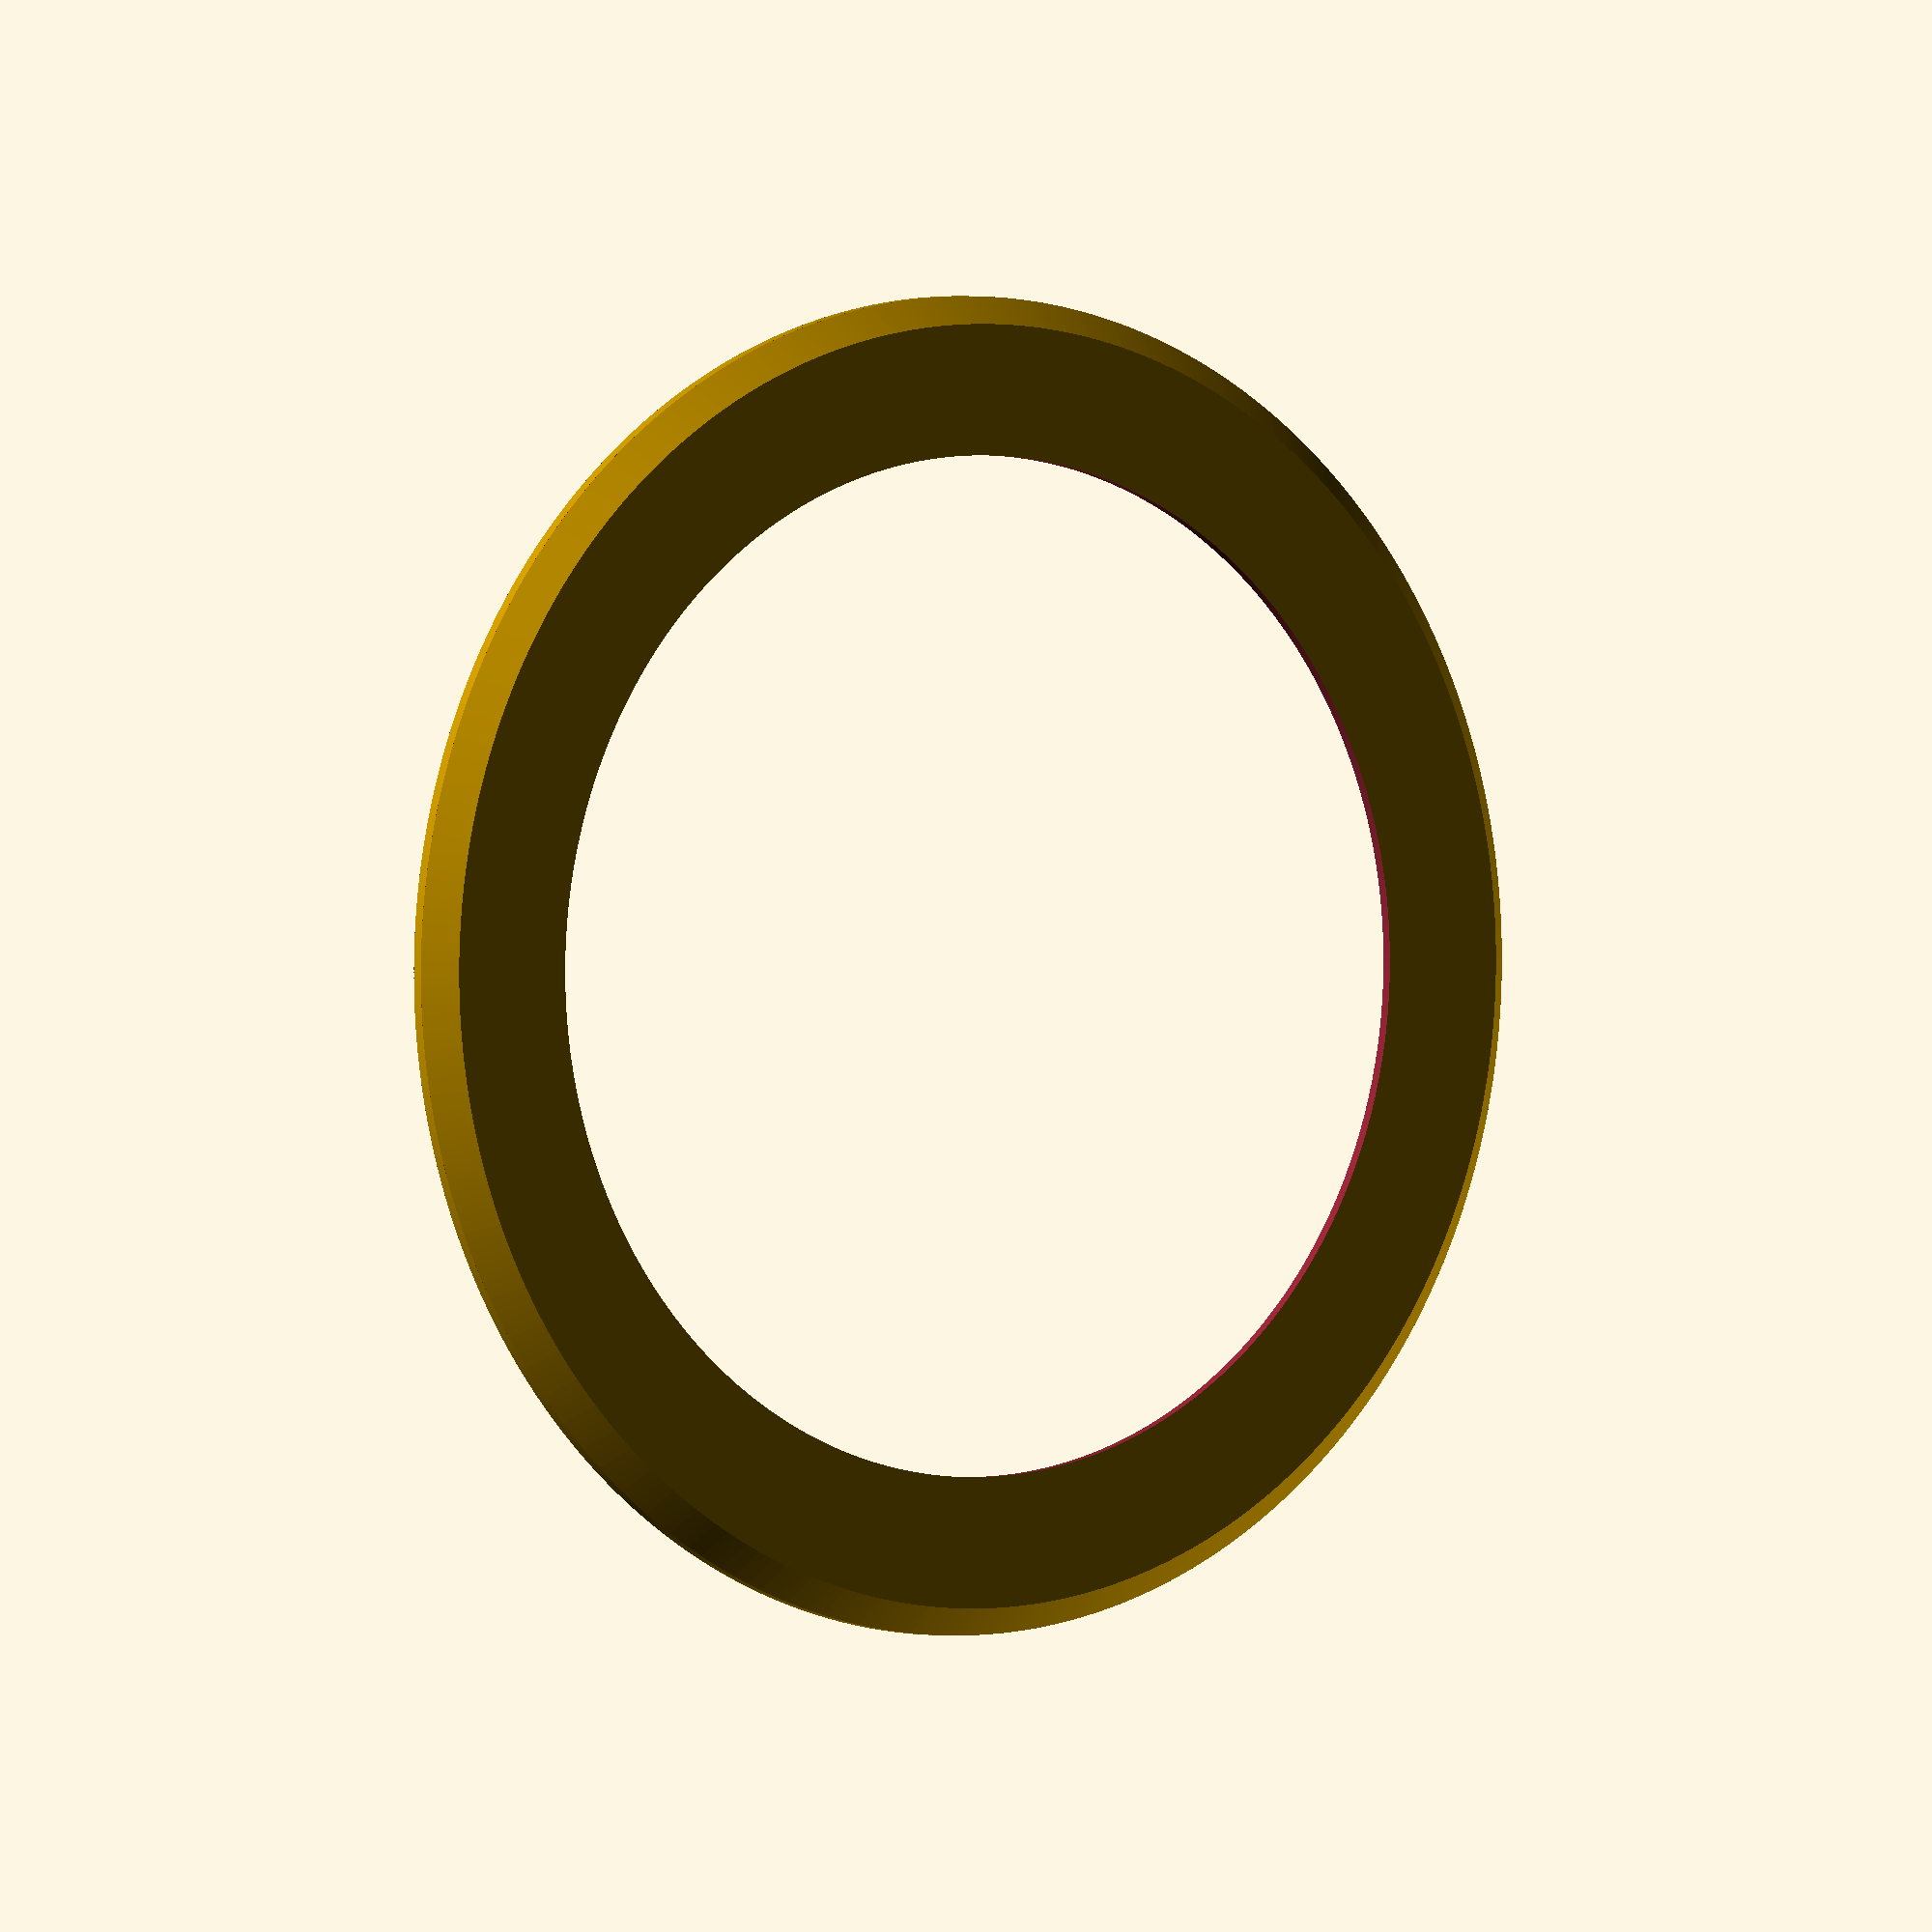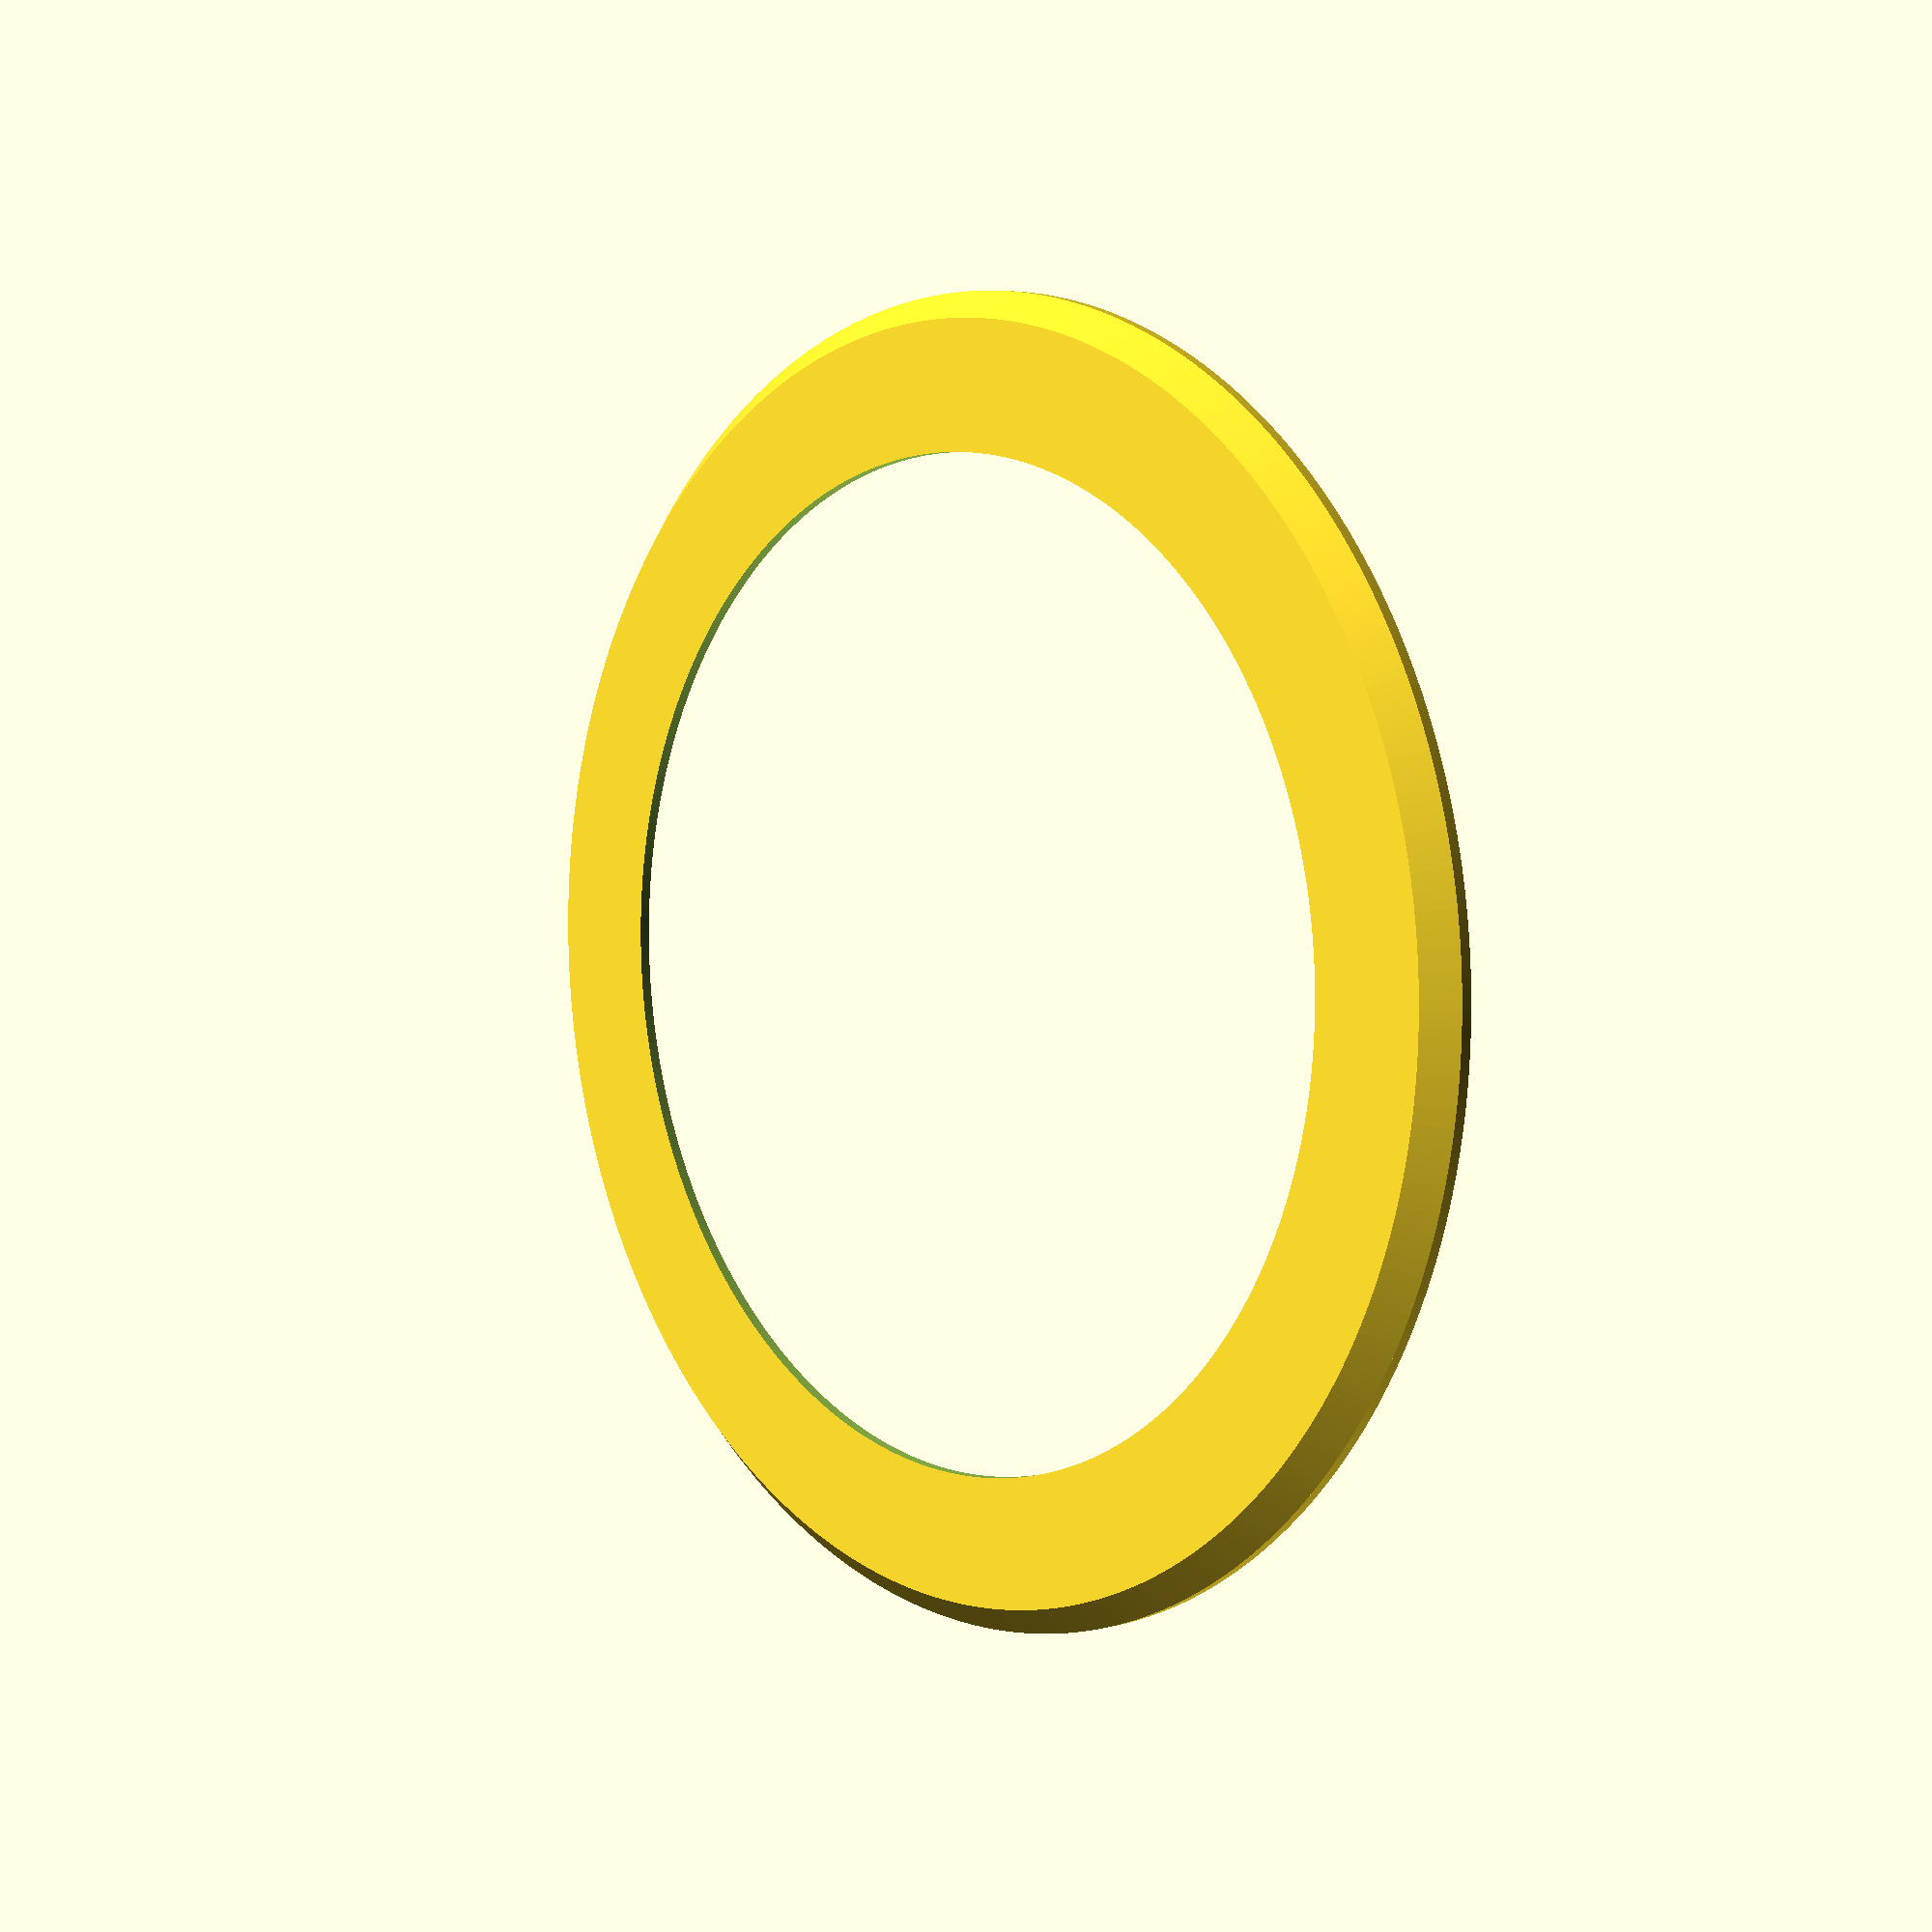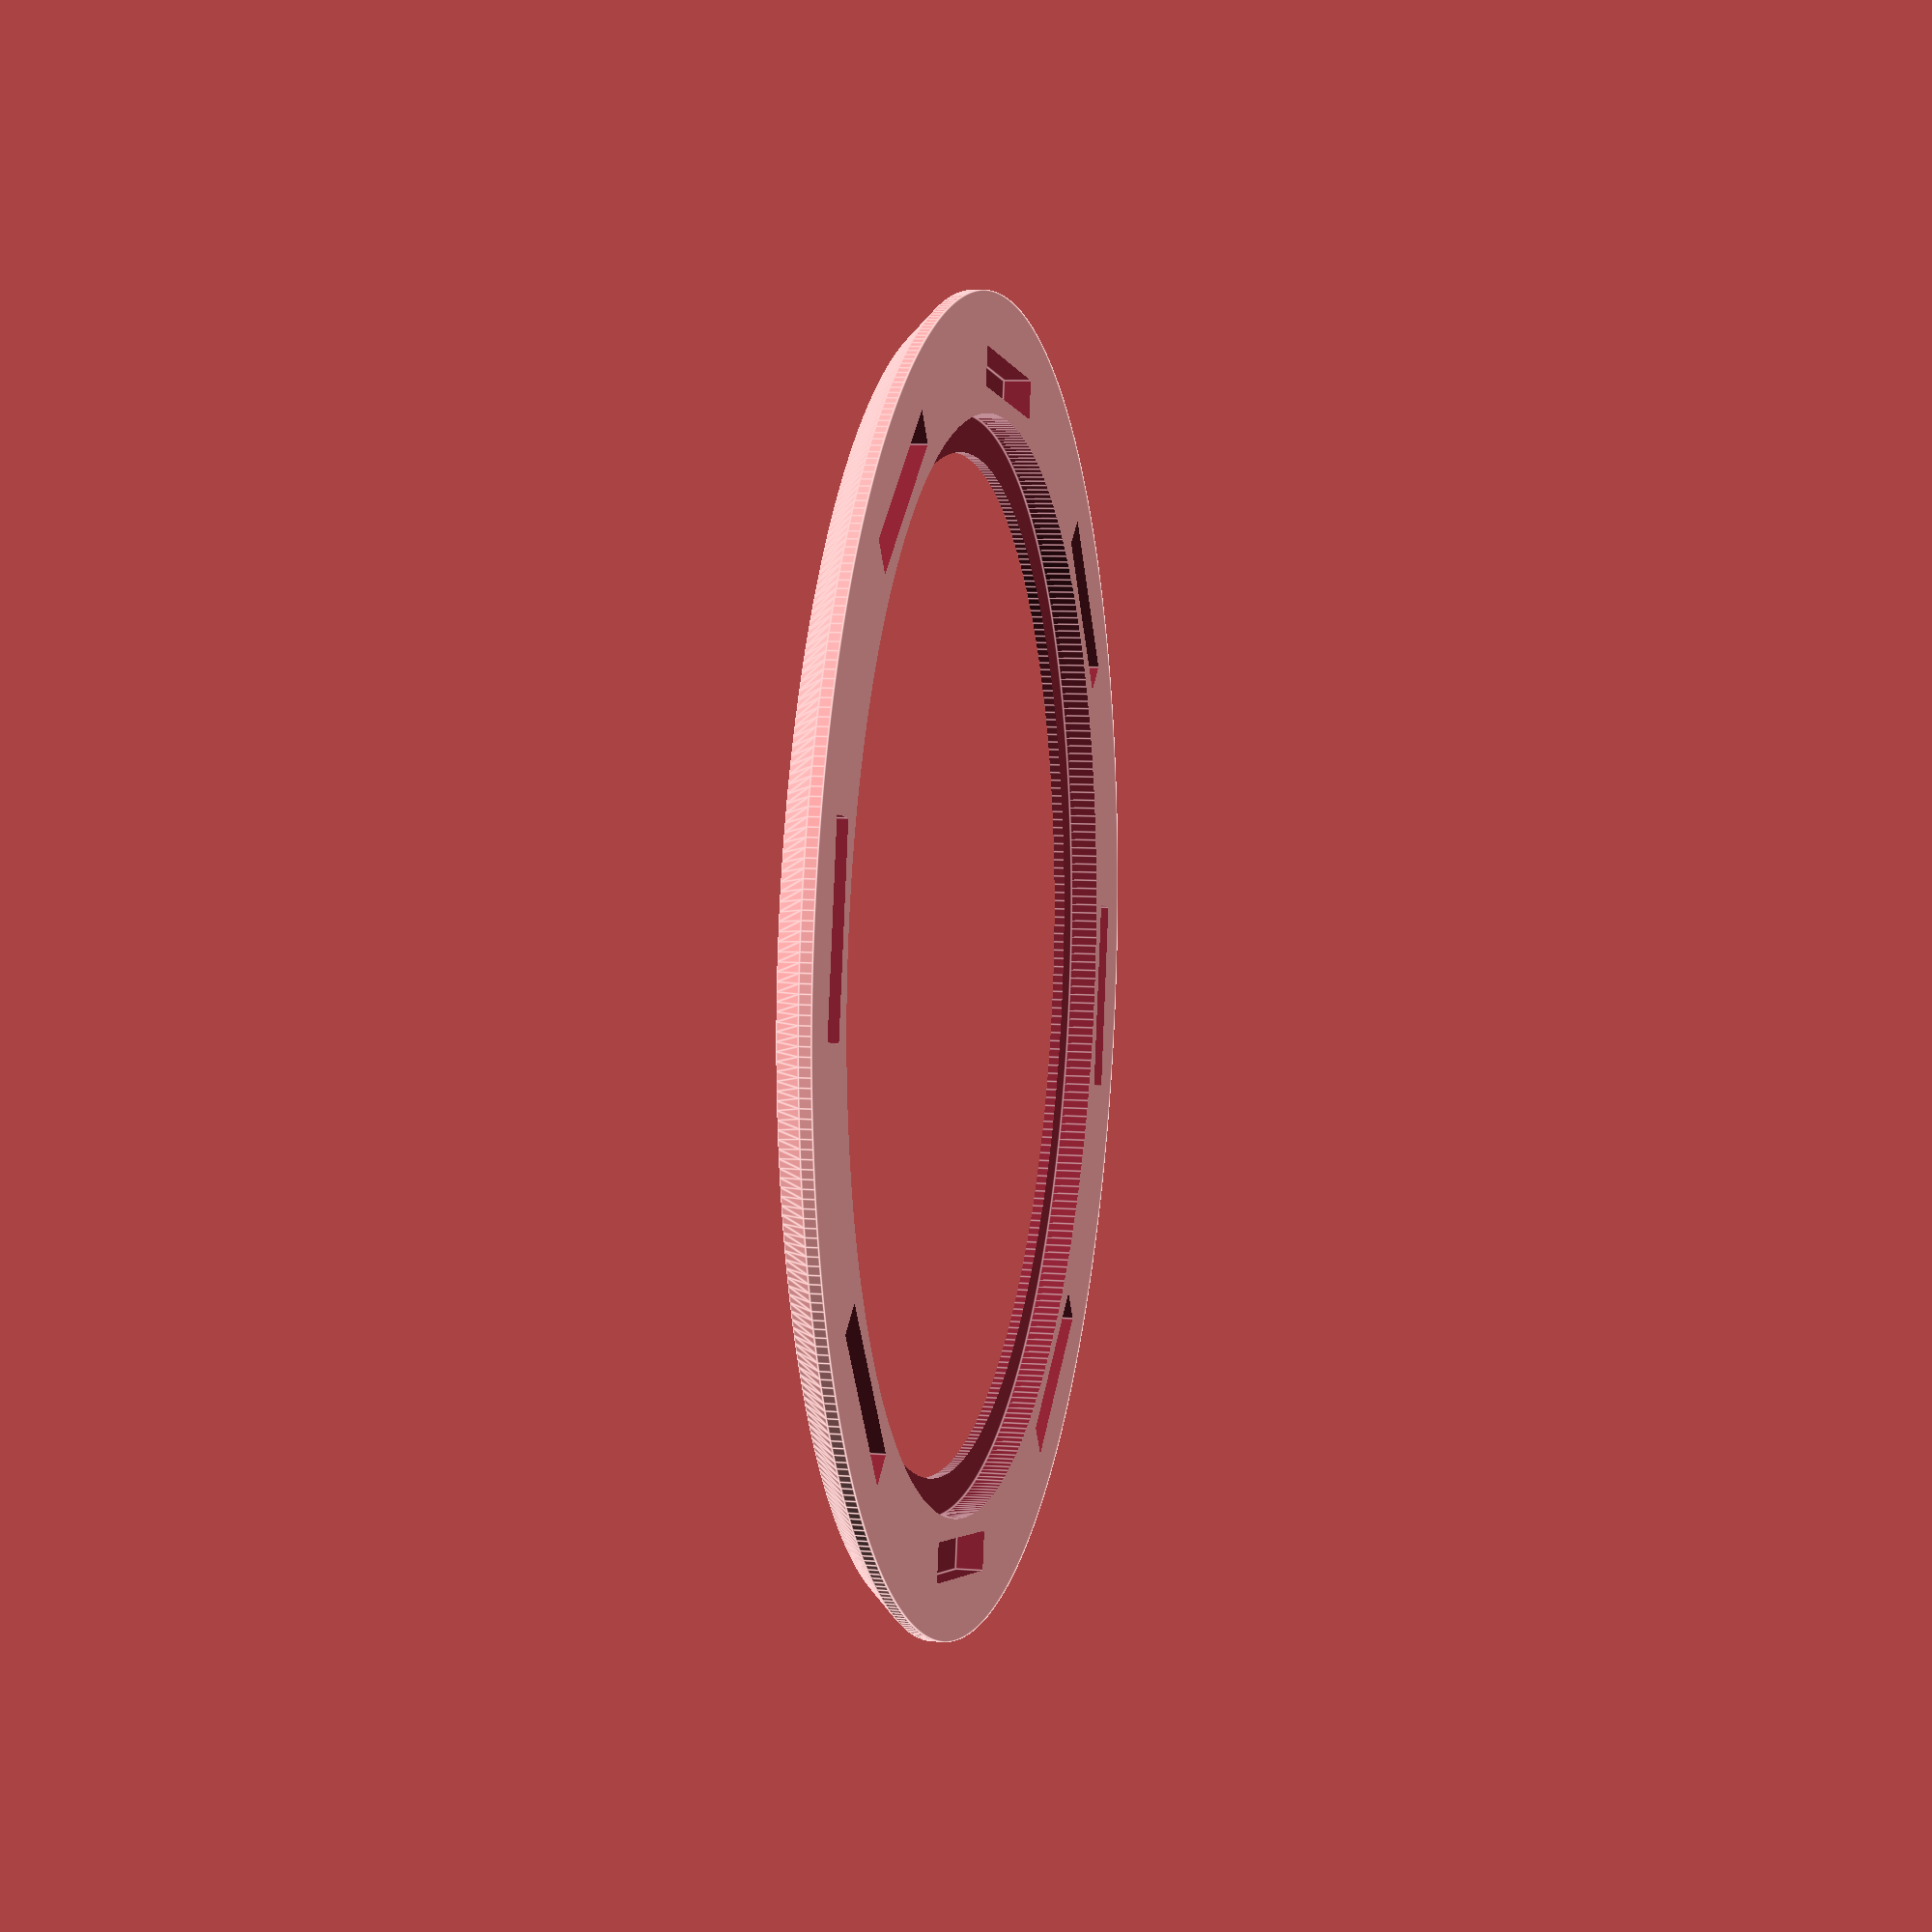
<openscad>

d = 60;  // diameter of the inner plate of the token, this is the real area
k = 0.1;

magnet_dim = [ 2 + 0.2, 11, 3 + 0.1 ];  // 3x10x2mm original size
magnet_n = 8;                           // magnet count

is_inner_hollow = true;  // whenner the frames are hollow in the middle or not

// used if not is_inner_hollow:
bottom_t = 1;  // thickness of the center of frame

// used if is_inner_hollow:
inner_circle_frame = 2;    // overlap of the frame over the inner plate
inner_circle_t = 3 + 0.1;  // thickness of plate inside the frame

corner_t = 1.5;  // cut-off of the corner of frame
t = 1.5;       // thickness of material around magnet
h = magnet_dim[2]/2 + 0.6;         // height of one side

// resolution values
$fa = 0.5;
$fs = 0.5;


big_d = d + (is_inner_hollow ? 2 * magnet_dim[0] + t * 4 : 0) +
        corner_t * 2;  // outter diameter
magnet_r = sqrt(pow(big_d / 2, 2) - pow(magnet_dim[1] / 2, 2)) -
           magnet_dim[0] / 2 - t -
           corner_t;  // radius on which center of magnet is

make = "token_frame";  // for use with makefile

module token_frame() difference() {
    union() {
        translate([ 0, 0, h - corner_t ]) {
            cylinder(d1 = big_d, d2 = big_d - corner_t * 2, h = corner_t);
        }

        cylinder(d = big_d, h = h - corner_t);
    }

    if (is_inner_hollow) {
        cylinder(d = d - 2 * inner_circle_frame, h = 100, center = true);
        cylinder(d = d + k*2, h = inner_circle_t, center = true);
    } else {
        translate([ 0, 0, bottom_t ]) cylinder(d = d + k*2, h = 100);
    }

    for (i = [0:magnet_n]) rotate([ 0, 0, i * 360 / magnet_n ]) {
            translate([ magnet_r, 0, 0 ]) cube(magnet_dim, center = true);
        }
}

module token_plate() {  //
    if (is_inner_hollow) {
        cylinder(d = d, h = inner_circle_t, center = true);
    } else {
        cylinder(d = d, h = h - bottom_t);
    }
}

if (make == "token_frame") {
    token_frame();
} else if (make == "token_plate") {
    token_plate();
}

</openscad>
<views>
elev=179.0 azim=308.9 roll=216.2 proj=o view=wireframe
elev=175.1 azim=115.0 roll=131.0 proj=p view=wireframe
elev=352.7 azim=34.7 roll=103.2 proj=p view=edges
</views>
